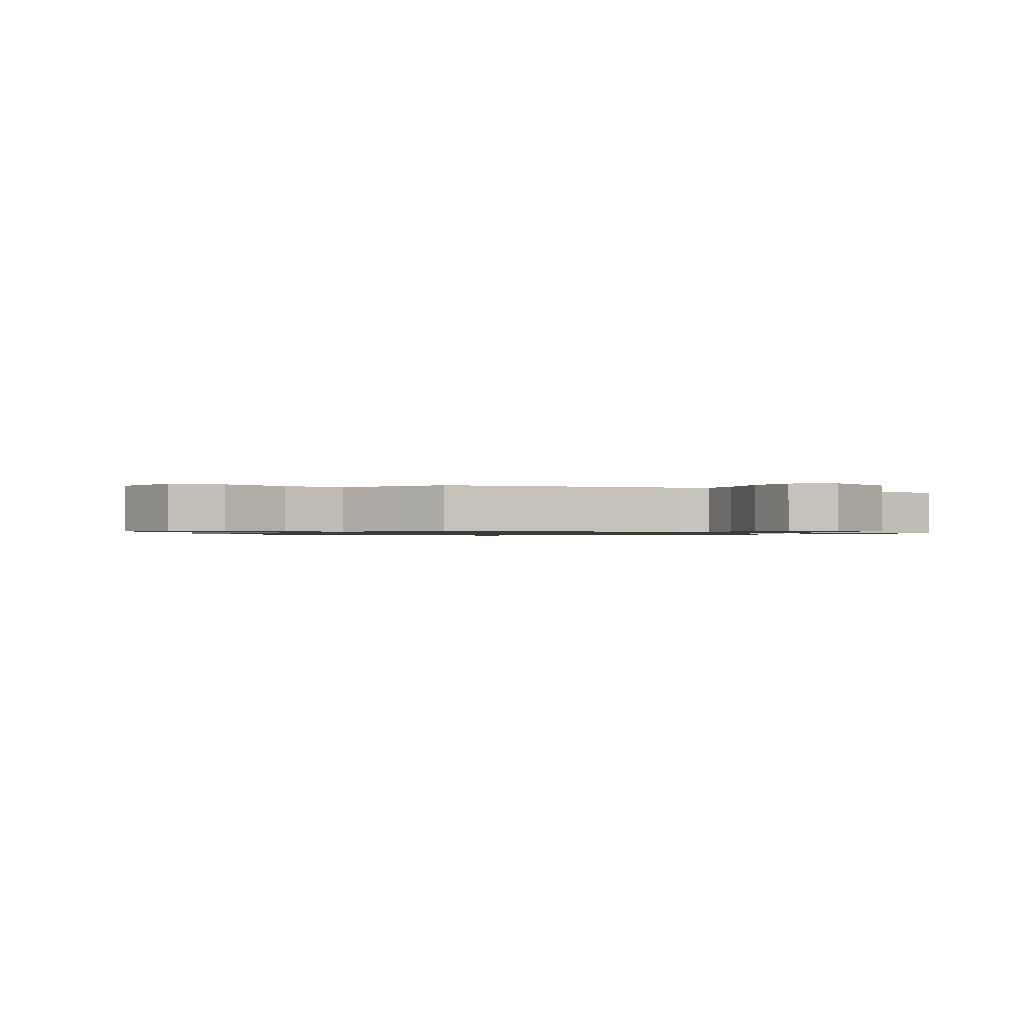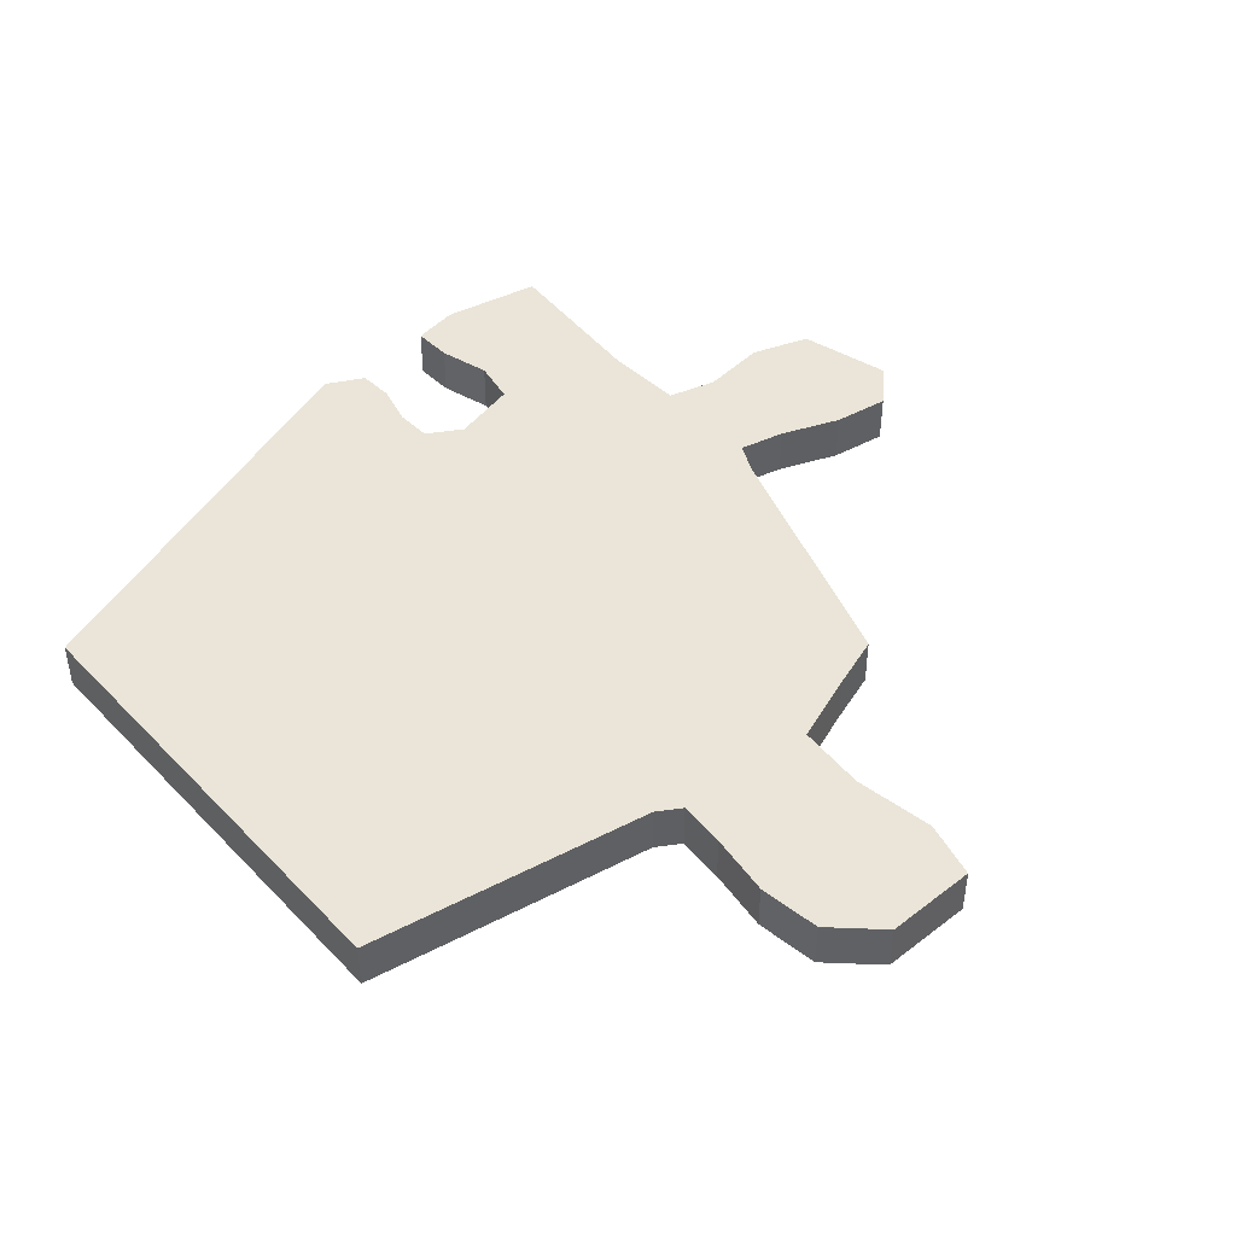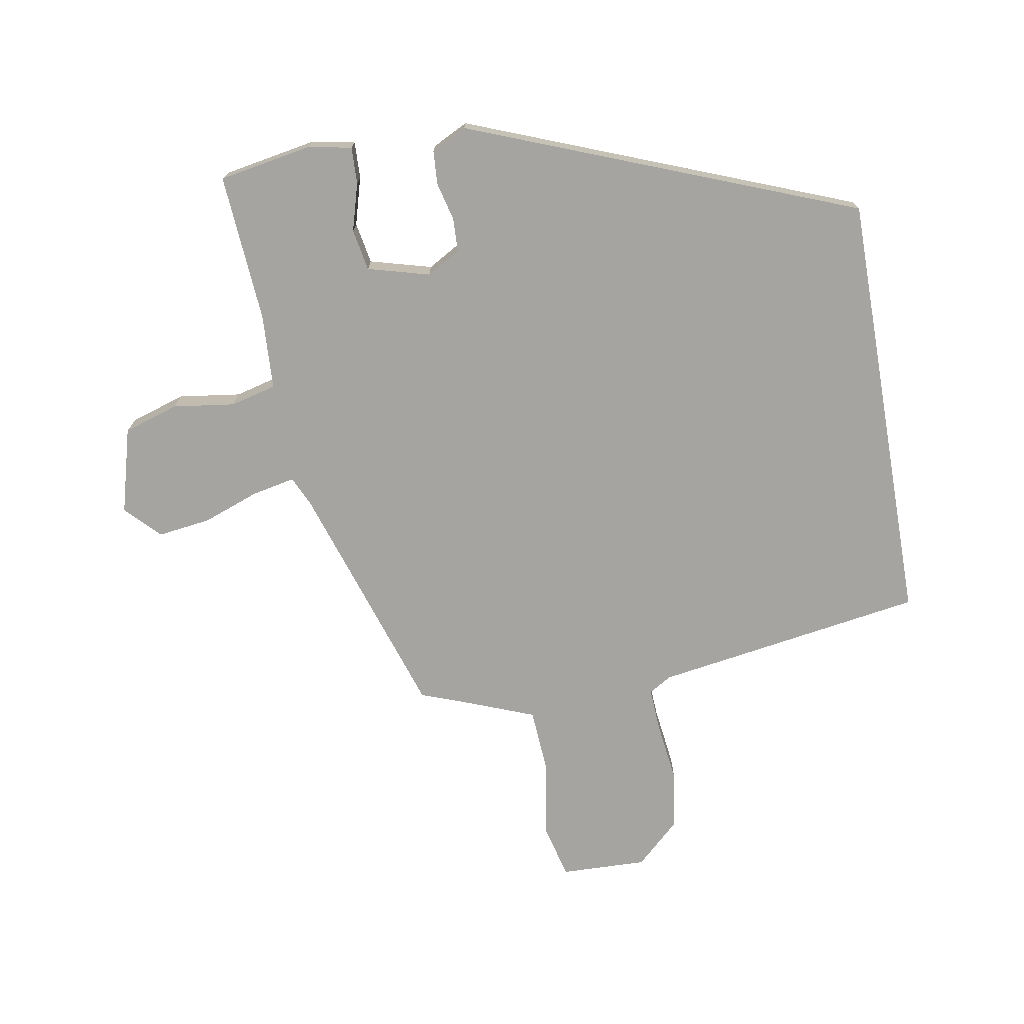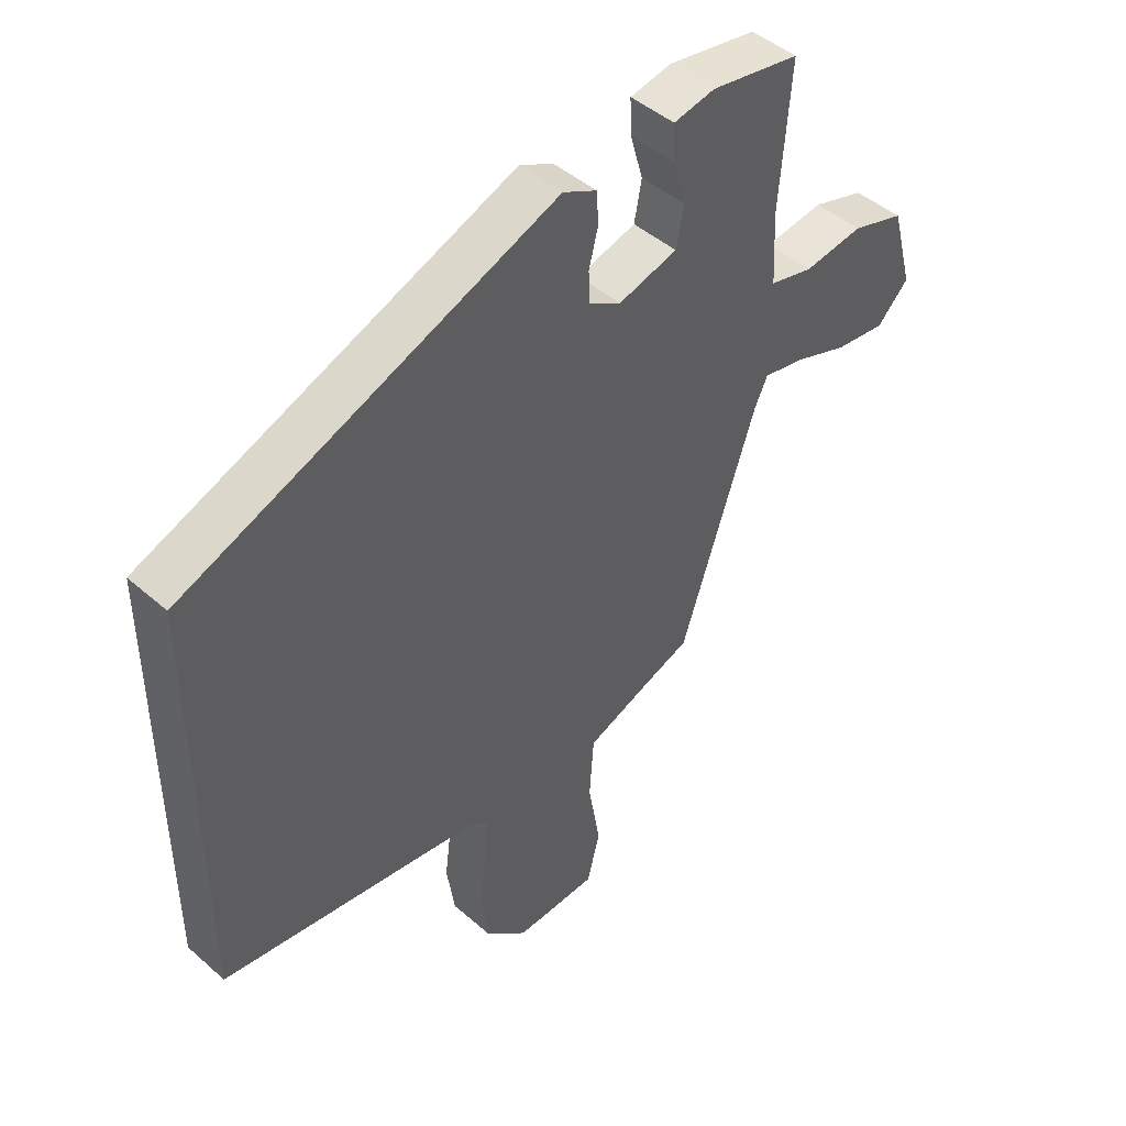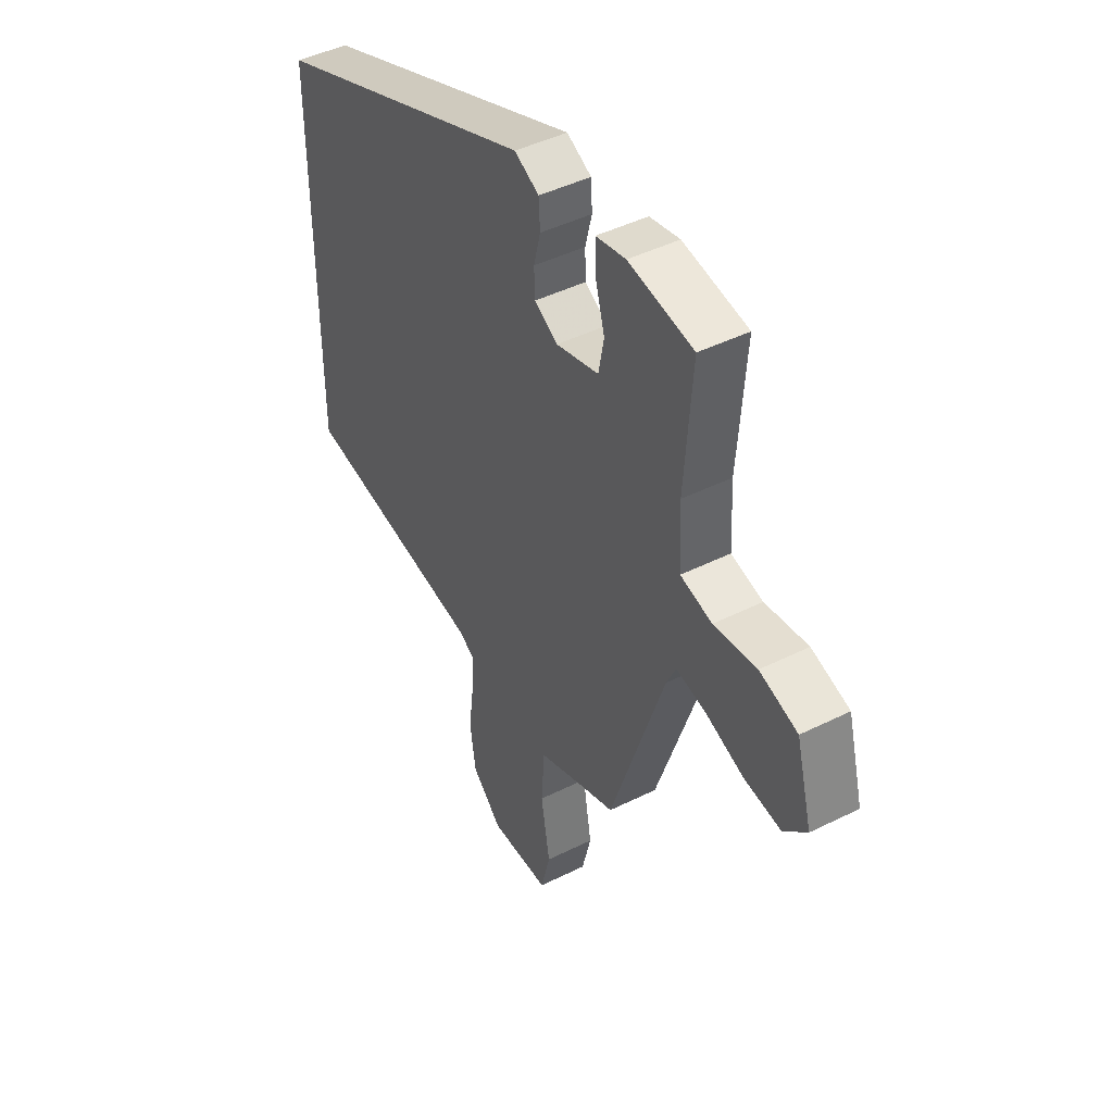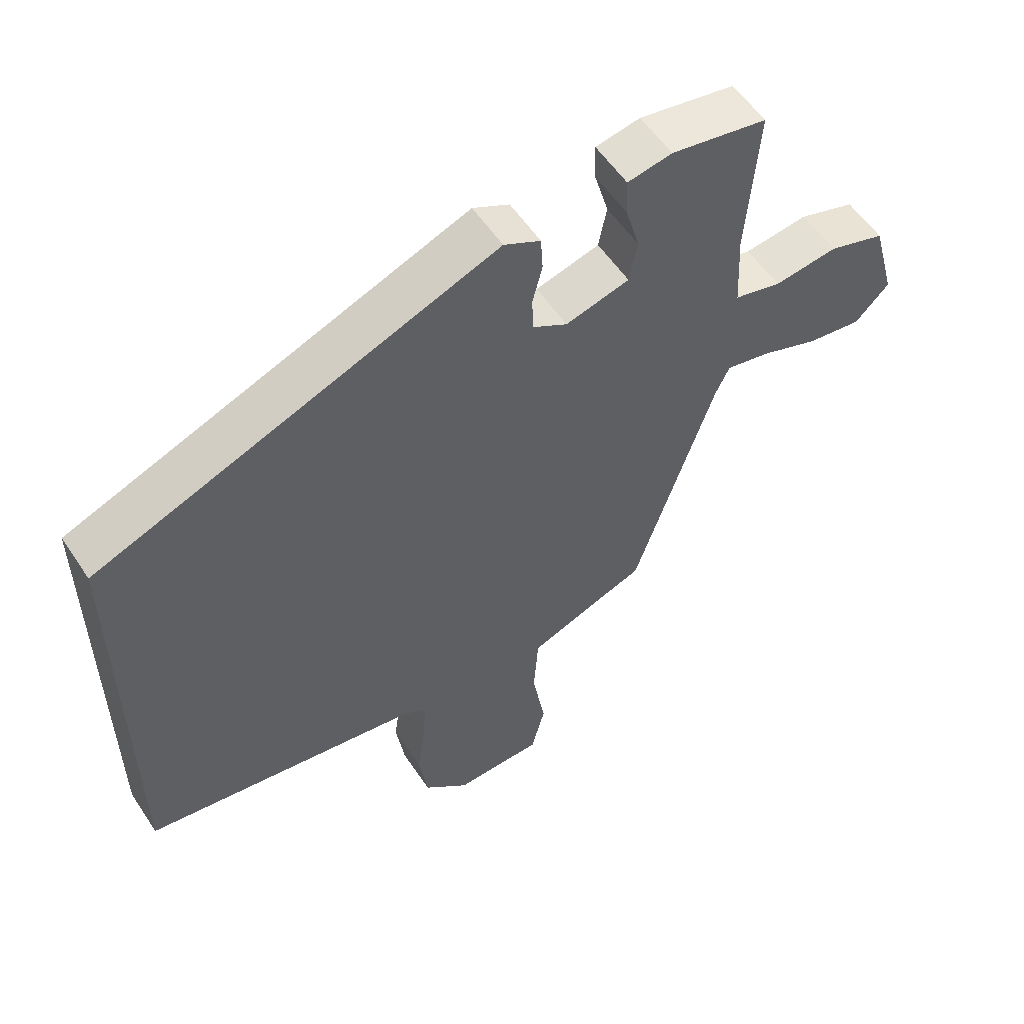
<metadata>
{"format":"obj","ext":"obj","renderer":"f3d","projection":"perspective","resolution":1024,"background":"white","views":[{"elev":-1.0,"azim":-127.3,"up":"+Y"},{"elev":44.5,"azim":139.8,"up":"+Y"},{"elev":-73.3,"azim":9.8,"up":"+Y"},{"elev":45.9,"azim":135.0,"up":"+Z"},{"elev":45.0,"azim":-120.0,"up":"+Z"},{"elev":56.0,"azim":146.8,"up":"+Z"}]}
</metadata>
<code>
v -0.341 0.07 -0.443
v -0.463 0.07 -0.073
v -0.484 0.07 -0.028
v -0.551 0.07 -0.042
v -0.638 0.07 -0.074
v -0.72 0.07 -0.085
v -0.771 0.07 -0.033
v -0.735 0.07 0.1
v -0.65 0.07 0.127
v -0.554 0.07 0.114
v -0.483 0.07 0.132
v -0.477 0.07 0.249
v -0.494 0.07 0.479
v -0.349 0.07 0.505
v -0.282 0.07 0.492
v -0.284 0.07 0.435
v -0.305 0.07 0.361
v -0.293 0.07 0.297
v -0.197 0.07 0.271
v -0.145 0.07 0.301
v -0.143 0.07 0.353
v -0.158 0.07 0.412
v -0.155 0.07 0.464
v -0.1 0.07 0.492
v 0.5 0.07 0.259
v 0.5 0.07 -0.417
v 0.081 0.07 -0.483
v 0.046 0.07 -0.504
v 0.05 0.07 -0.573
v 0.062 0.07 -0.665
v 0.049 0.07 -0.755
v -0.019 0.07 -0.818
v -0.153 0.07 -0.814
v -0.174 0.07 -0.73
v -0.154 0.07 -0.613
v -0.161 0.07 -0.511
v -0.264 0.07 -0.471
v -0.341 0 -0.443
v -0.463 0 -0.073
v -0.484 0 -0.028
v -0.551 0 -0.042
v -0.638 0 -0.074
v -0.72 0 -0.085
v -0.771 0 -0.033
v -0.735 0 0.1
v -0.65 0 0.127
v -0.554 0 0.114
v -0.483 0 0.132
v -0.477 0 0.249
v -0.494 0 0.479
v -0.349 0 0.505
v -0.282 0 0.492
v -0.284 0 0.435
v -0.305 0 0.361
v -0.293 0 0.297
v -0.197 0 0.271
v -0.145 0 0.301
v -0.143 0 0.353
v -0.158 0 0.412
v -0.155 0 0.464
v -0.1 0 0.492
v 0.5 0 0.259
v 0.5 0 -0.417
v 0.081 0 -0.483
v 0.046 0 -0.504
v 0.05 0 -0.573
v 0.062 0 -0.665
v 0.049 0 -0.755
v -0.019 0 -0.818
v -0.153 0 -0.814
v -0.174 0 -0.73
v -0.154 0 -0.613
v -0.161 0 -0.511
v -0.264 0 -0.471
f 33 34 35
f 32 33 35
f 31 32 35
f 30 31 35
f 29 30 35
f 28 29 35 36
f 27 28 36 37
f 25 26 27
f 24 25 27
f 23 24 27
f 22 23 27
f 21 22 27
f 20 21 27
f 37 1 2
f 27 37 2
f 20 27 2
f 19 20 2
f 15 16 17
f 14 15 17
f 13 14 17
f 12 13 17
f 11 12 17 18
f 8 9 10
f 7 8 10
f 6 7 10
f 5 6 10
f 4 5 10
f 3 4 10 11
f 11 18 19
f 3 11 19
f 2 3 19
f 72 71 70
f 72 70 69
f 72 69 68
f 72 68 67
f 72 67 66
f 73 72 66 65
f 74 73 65 64
f 64 63 62
f 64 62 61
f 64 61 60
f 64 60 59
f 64 59 58
f 64 58 57
f 39 38 74
f 39 74 64
f 39 64 57
f 39 57 56
f 54 53 52
f 54 52 51
f 54 51 50
f 54 50 49
f 55 54 49 48
f 47 46 45
f 47 45 44
f 47 44 43
f 47 43 42
f 47 42 41
f 48 47 41 40
f 56 55 48
f 56 48 40
f 56 40 39
f 1 38 39 2
f 2 39 40 3
f 3 40 41 4
f 4 41 42 5
f 5 42 43 6
f 6 43 44 7
f 7 44 45 8
f 8 45 46 9
f 9 46 47 10
f 10 47 48 11
f 11 48 49 12
f 12 49 50 13
f 13 50 51 14
f 14 51 52 15
f 15 52 53 16
f 16 53 54 17
f 17 54 55 18
f 18 55 56 19
f 19 56 57 20
f 20 57 58 21
f 21 58 59 22
f 22 59 60 23
f 23 60 61 24
f 24 61 62 25
f 25 62 63 26
f 26 63 64 27
f 27 64 65 28
f 28 65 66 29
f 29 66 67 30
f 30 67 68 31
f 31 68 69 32
f 32 69 70 33
f 33 70 71 34
f 34 71 72 35
f 35 72 73 36
f 36 73 74 37
f 37 74 38 1

</code>
